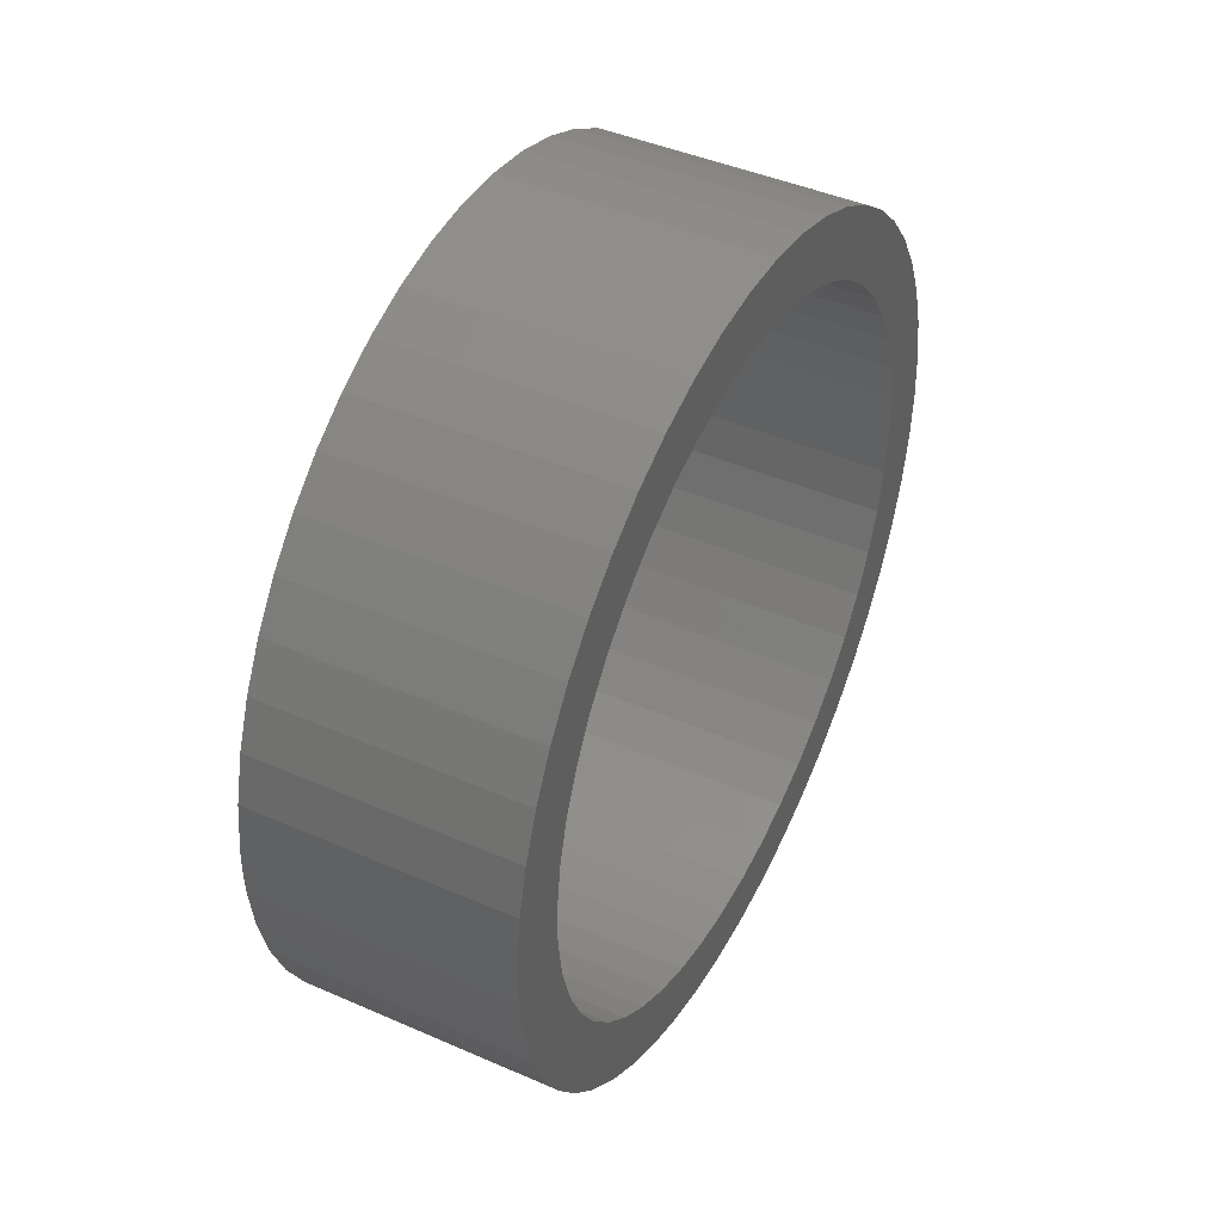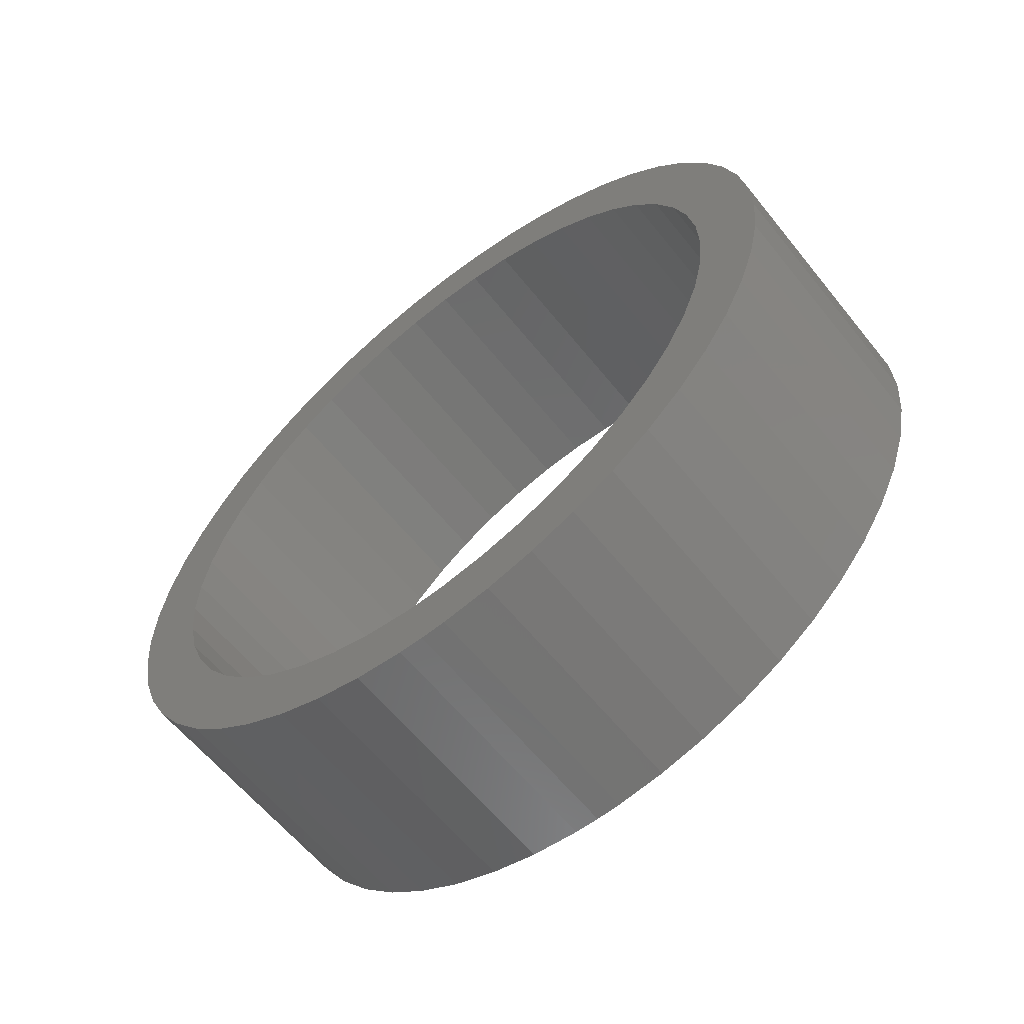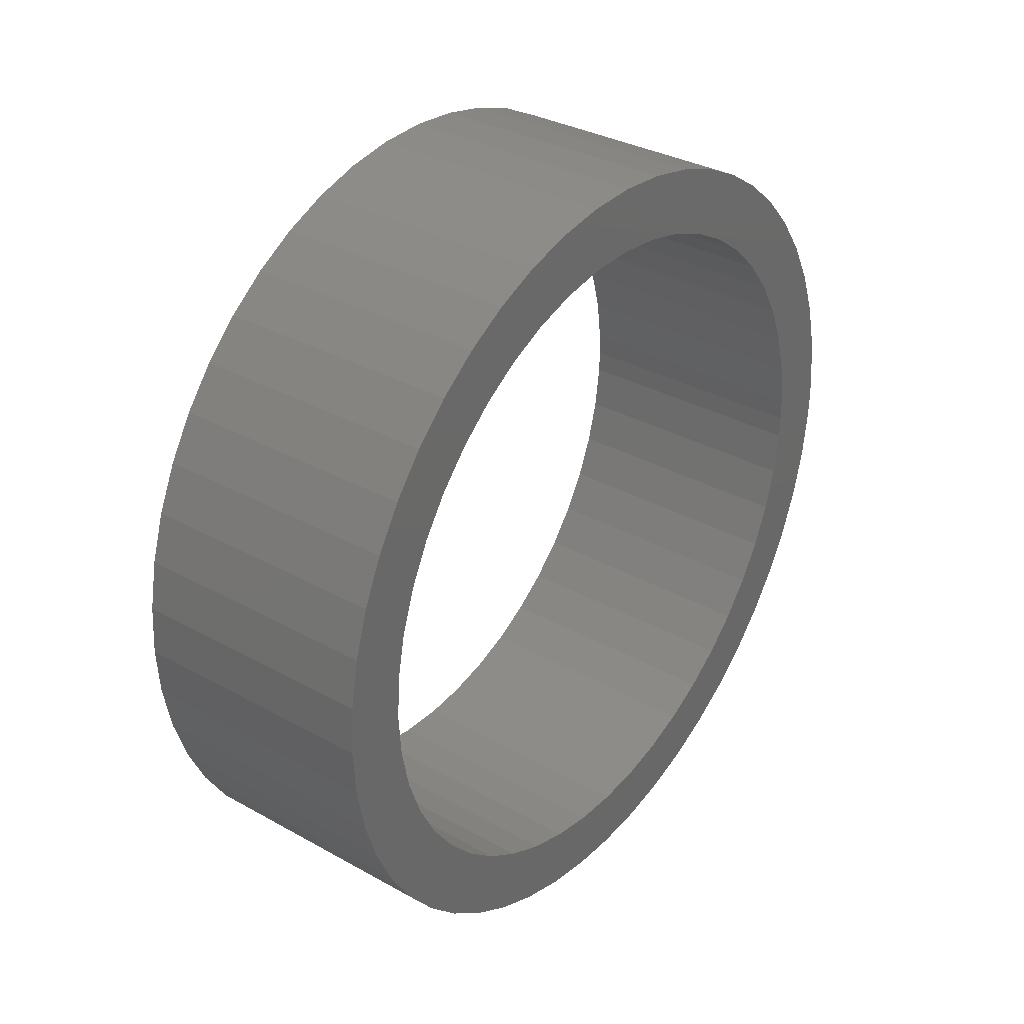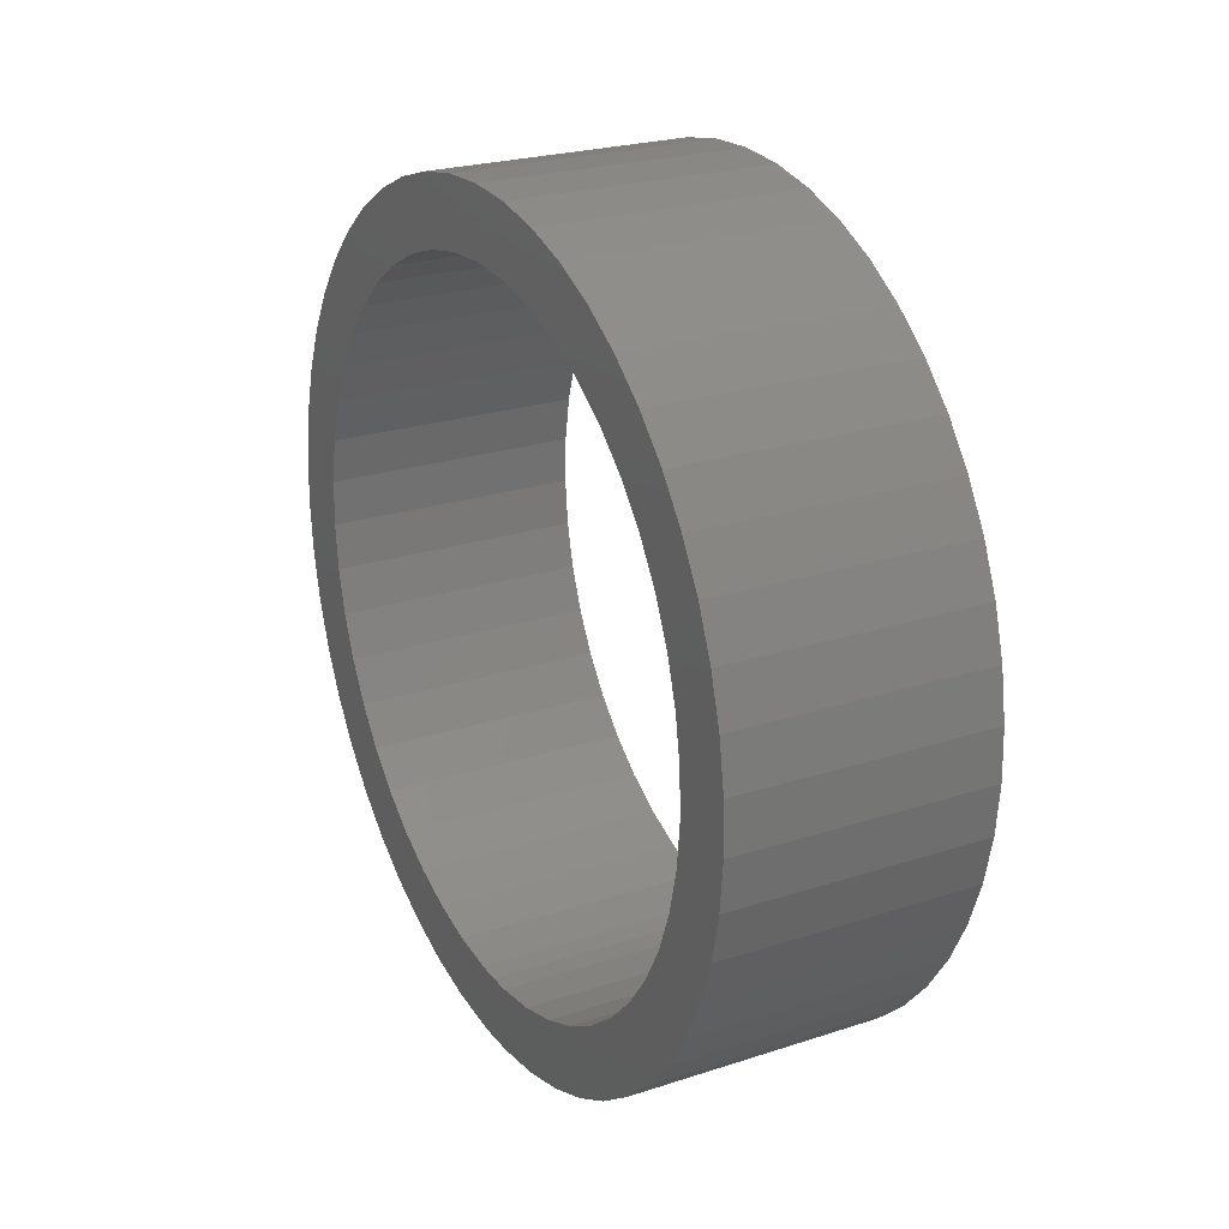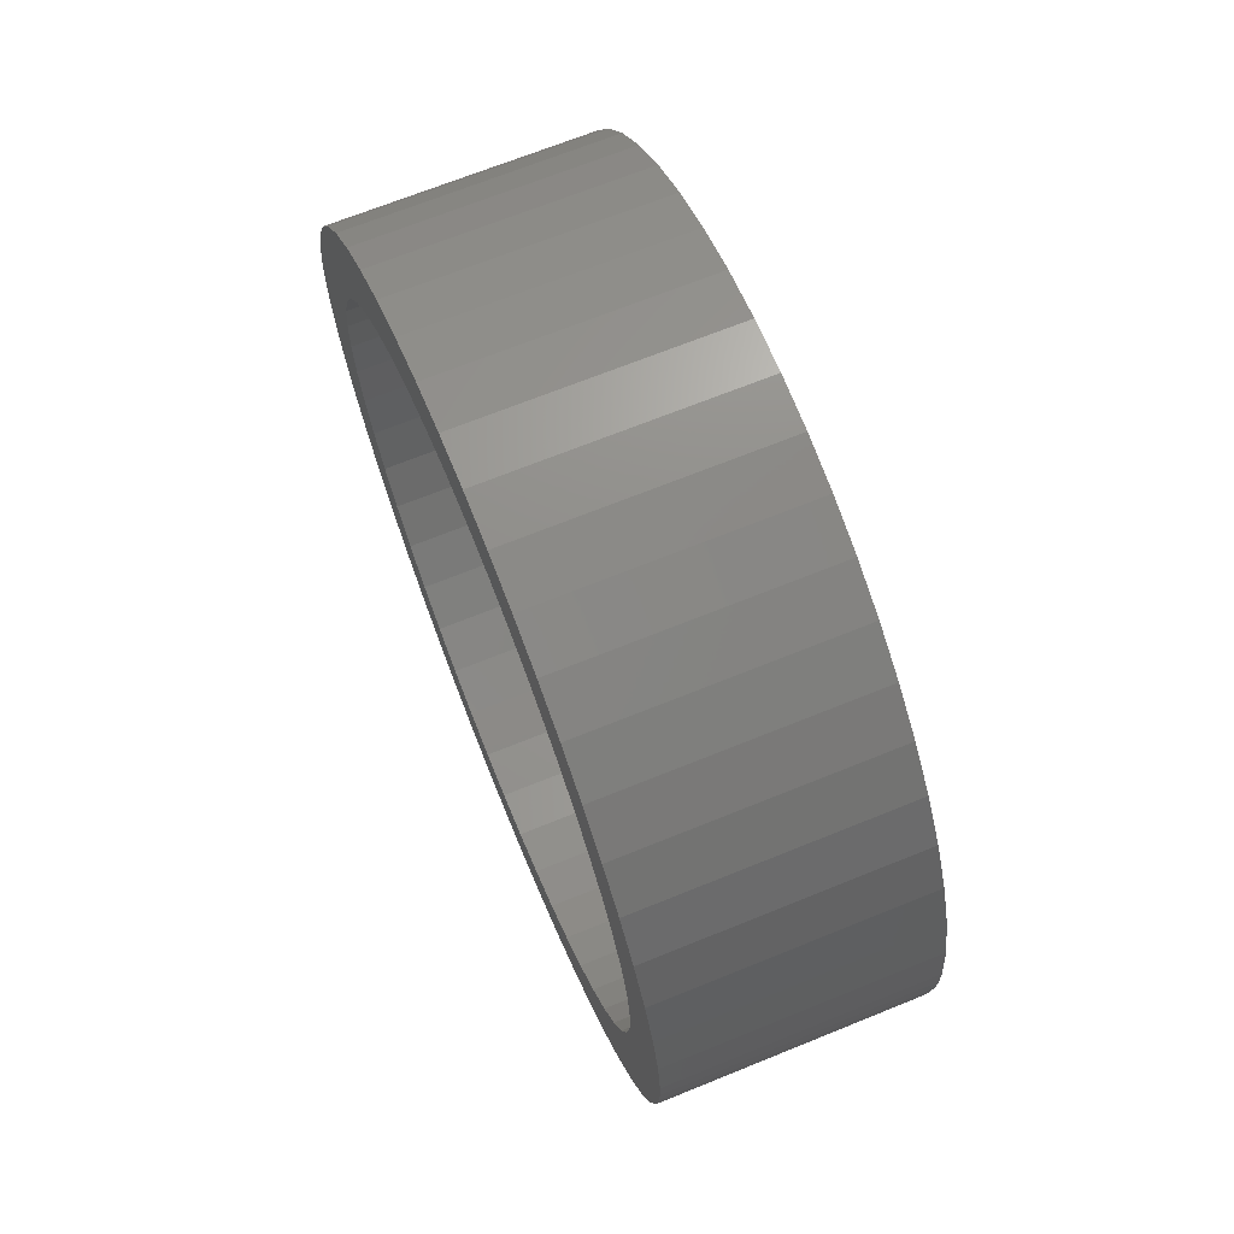
<metadata>
{"format":"stl","ext":"stl","renderer":"f3d","projection":"perspective","resolution":1024,"background":"white","views":[{"elev":44.0,"azim":-152.9,"up":"+Y"},{"elev":-61.0,"azim":-51.3,"up":"+Z"},{"elev":33.4,"azim":37.3,"up":"+Y"},{"elev":24.1,"azim":151.7,"up":"+Z"},{"elev":68.6,"azim":157.9,"up":"+Y"}]}
</metadata>
<code>
# stl→obj: 200 verts, 400 faces
v -34 -11.66 54.22
v -34 -2.143e-14 55
v 31 -2.143e-14 55
v -34 -23.12 51.89
v 31 -11.66 54.22
v -34 -34.16 48.06
v 31 -23.12 51.89
v -34 -44.59 42.79
v 31 -34.16 48.06
v -34 -54.23 36.17
v 31 -44.59 42.79
v -34 -62.9 28.33
v 31 -54.23 36.17
v -34 -70.44 19.4
v 31 -62.9 28.33
v -34 -76.73 9.551
v 31 -70.44 19.4
v -34 -81.65 -1.052
v 31 -76.73 9.551
v -34 -85.12 -12.22
v 31 -81.65 -1.052
v -34 -87.06 -23.74
v 31 -85.12 -12.22
v -34 -87.45 -35.42
v 31 -87.06 -23.74
v -34 -86.28 -47.05
v 31 -87.45 -35.42
v -34 -83.57 -58.42
v 31 -86.28 -47.05
v -34 -79.37 -69.33
v 31 -83.57 -58.42
v -34 -73.75 -79.58
v 31 -79.37 -69.33
v -34 -66.82 -88.99
v 31 -73.75 -79.58
v -34 -58.69 -97.39
v 31 -66.82 -88.99
v -34 -49.52 -104.6
v 31 -58.69 -97.39
v -34 -39.46 -110.6
v 31 -49.52 -104.6
v -34 -28.7 -115.2
v 31 -39.46 -110.6
v -34 -17.43 -118.2
v 31 -28.7 -115.2
v -34 -5.844 -119.8
v 31 -17.43 -118.2
v 31 -5.844 -119.8
v 31 1.072e-14 -120
v -34 3.215e-14 -120
v 31 5.844 -119.8
v -34 5.844 -119.8
v -34 17.43 -118.2
v -34 28.7 -115.2
v 31 17.43 -118.2
v -34 39.46 -110.6
v 31 28.7 -115.2
v -34 49.52 -104.6
v 31 39.46 -110.6
v -34 58.69 -97.39
v 31 49.52 -104.6
v -34 66.82 -88.99
v 31 58.69 -97.39
v -34 73.75 -79.58
v 31 66.82 -88.99
v -34 79.37 -69.33
v 31 73.75 -79.58
v -34 83.57 -58.42
v 31 79.37 -69.33
v -34 86.28 -47.05
v 31 83.57 -58.42
v -34 87.45 -35.42
v 31 86.28 -47.05
v -34 87.06 -23.74
v 31 87.45 -35.42
v -34 85.12 -12.22
v 31 87.06 -23.74
v -34 81.65 -1.052
v 31 85.12 -12.22
v -34 76.73 9.551
v 31 81.65 -1.052
v -34 70.44 19.4
v 31 76.73 9.551
v -34 62.9 28.33
v 31 70.44 19.4
v -34 54.23 36.17
v 31 62.9 28.33
v -34 44.59 42.79
v 31 54.23 36.17
v -34 34.16 48.06
v 31 44.59 42.79
v -34 23.12 51.89
v 31 34.16 48.06
v -34 11.66 54.22
v 31 23.12 51.89
v 31 11.66 54.22
v 31 12.81 70.96
v 31 -2.553e-14 71.75
v 31 -12.81 70.96
v 31 -25.43 68.6
v 31 -37.66 64.71
v 31 98.32 2.148
v 31 93.32 13.97
v 31 -70.23 44.54
v 31 103.8 -22.88
v 31 101.8 -10.2
v 31 86.9 25.08
v 31 -49.32 59.35
v 31 -60.23 52.59
v 31 103 -48.49
v 31 104.2 -35.71
v 31 79.17 35.33
v 31 70.23 44.54
v 31 60.23 52.59
v 31 -79.17 35.33
v 31 6.418 -136.6
v 31 19.16 -135
v 31 31.6 -131.8
v 31 43.57 -127.2
v 31 54.88 -121.1
v 31 65.36 -113.7
v 31 74.84 -105.1
v 31 83.19 -95.32
v 31 49.32 59.35
v 31 37.66 64.71
v 31 25.43 68.6
v 31 -86.9 25.08
v 31 -93.32 13.97
v 31 -98.32 2.148
v 31 -101.8 -10.2
v 31 -103.8 -22.88
v 31 -103 -48.49
v 31 -100.3 -61.03
v 31 -90.28 -84.62
v 31 -83.19 -95.32
v 31 -74.84 -105.1
v 31 -65.36 -113.7
v 31 -54.88 -121.1
v 31 -43.57 -127.2
v 31 96 -73.14
v 31 100.3 -61.03
v 31 -104.2 -35.71
v 31 -96 -73.14
v 31 -31.6 -131.8
v 31 90.28 -84.62
v 31 -19.16 -135
v 31 -6.418 -136.6
v 31 3.83e-14 -136.8
v -34 -2.553e-14 71.75
v -34 12.81 70.96
v -34 25.43 68.6
v -34 37.66 64.71
v -34 49.32 59.35
v -34 60.23 52.59
v -34 70.23 44.54
v -34 79.17 35.33
v -34 86.9 25.08
v -34 93.32 13.97
v -34 98.32 2.148
v -34 101.8 -10.2
v -34 103.8 -22.88
v -34 104.2 -35.71
v -34 103 -48.49
v -34 100.3 -61.03
v -34 96 -73.14
v -34 90.28 -84.62
v -34 83.19 -95.32
v -34 74.84 -105.1
v -34 65.36 -113.7
v -34 54.88 -121.1
v -34 43.57 -127.2
v -34 31.6 -131.8
v -34 19.16 -135
v -34 -6.418 -136.6
v -34 1.277e-14 -136.8
v -34 6.418 -136.6
v -34 -19.16 -135
v -34 -31.6 -131.8
v -34 -43.57 -127.2
v -34 -54.88 -121.1
v -34 -65.36 -113.7
v -34 -74.84 -105.1
v -34 -83.19 -95.32
v -34 -90.28 -84.62
v -34 -96 -73.14
v -34 -100.3 -61.03
v -34 -103 -48.49
v -34 -104.2 -35.71
v -34 -103.8 -22.88
v -34 -101.8 -10.2
v -34 -98.32 2.148
v -34 -93.32 13.97
v -34 -86.9 25.08
v -34 -79.17 35.33
v -34 -70.23 44.54
v -34 -60.23 52.59
v -34 -49.32 59.35
v -34 -37.66 64.71
v -34 -25.43 68.6
v -34 -12.81 70.96
f 1 2 3
f 4 1 5
f 6 4 7
f 8 6 9
f 10 8 11
f 12 10 13
f 14 12 15
f 16 14 17
f 18 16 19
f 20 18 21
f 22 20 23
f 24 22 25
f 26 24 27
f 28 26 29
f 30 28 31
f 32 30 33
f 34 32 35
f 36 34 37
f 38 36 39
f 40 38 41
f 42 40 43
f 44 42 45
f 46 44 47
f 48 49 50
f 51 52 50
f 50 49 51
f 53 52 51
f 54 53 55
f 56 54 57
f 58 56 59
f 60 58 61
f 62 60 63
f 64 62 65
f 66 64 67
f 68 66 69
f 70 68 71
f 72 70 73
f 74 72 75
f 76 74 77
f 78 76 79
f 80 78 81
f 82 80 83
f 84 82 85
f 86 84 87
f 88 86 89
f 90 88 91
f 92 90 93
f 94 92 95
f 2 94 96
f 96 3 2
f 95 96 94
f 93 95 92
f 91 93 90
f 89 91 88
f 87 89 86
f 85 87 84
f 83 85 82
f 81 83 80
f 79 81 78
f 77 79 76
f 75 77 74
f 73 75 72
f 71 73 70
f 69 71 68
f 67 69 66
f 65 67 64
f 63 65 62
f 61 63 60
f 59 61 58
f 57 59 56
f 55 57 54
f 51 55 53
f 50 46 48
f 47 48 46
f 45 47 44
f 43 45 42
f 41 43 40
f 39 41 38
f 37 39 36
f 35 37 34
f 33 35 32
f 31 33 30
f 29 31 28
f 27 29 26
f 25 27 24
f 23 25 22
f 21 23 20
f 19 21 18
f 17 19 16
f 15 17 14
f 13 15 12
f 11 13 10
f 9 11 8
f 7 9 6
f 5 7 4
f 3 5 1
f 97 98 3
f 99 5 3
f 100 7 5
f 101 9 7
f 102 81 79
f 103 83 81
f 3 98 99
f 7 100 101
f 104 15 13
f 105 77 75
f 106 79 77
f 81 102 103
f 107 85 83
f 5 99 100
f 108 11 9
f 109 13 11
f 13 109 104
f 110 111 75
f 77 105 106
f 83 103 107
f 112 87 85
f 113 114 89
f 9 101 108
f 104 115 15
f 116 51 49
f 117 55 51
f 118 57 55
f 119 59 57
f 120 61 59
f 121 63 61
f 122 123 65
f 75 111 105
f 85 107 112
f 87 112 113
f 114 124 91
f 124 125 93
f 125 126 95
f 11 108 109
f 115 127 17
f 127 128 19
f 128 129 21
f 129 130 23
f 130 131 25
f 132 29 27
f 133 31 29
f 134 35 33
f 135 37 35
f 136 39 37
f 137 138 41
f 138 139 43
f 51 116 117
f 57 118 119
f 61 120 121
f 63 121 122
f 140 141 71
f 141 110 73
f 79 106 102
f 91 89 114
f 95 93 125
f 126 97 96
f 17 15 115
f 21 19 128
f 25 23 130
f 131 142 27
f 29 132 133
f 143 33 31
f 35 134 135
f 37 135 136
f 43 41 138
f 139 144 45
f 55 117 118
f 65 63 122
f 123 145 67
f 145 140 69
f 73 71 141
f 89 87 113
f 96 95 126
f 19 17 127
f 27 25 131
f 31 133 143
f 136 137 39
f 45 43 139
f 146 147 48
f 147 148 49
f 59 119 120
f 69 67 145
f 75 73 110
f 3 96 97
f 27 142 132
f 41 39 137
f 144 146 47
f 49 48 147
f 67 65 123
f 93 91 124
f 33 143 134
f 48 47 146
f 71 69 140
f 47 45 144
f 23 21 129
f 49 148 116
f 149 98 97
f 150 97 126
f 151 126 125
f 152 125 124
f 153 124 114
f 154 114 113
f 155 113 112
f 156 112 107
f 157 107 103
f 158 103 102
f 159 102 106
f 160 106 105
f 161 105 111
f 162 111 110
f 163 110 141
f 164 141 140
f 165 140 145
f 166 145 123
f 167 123 122
f 168 122 121
f 169 121 120
f 170 120 119
f 171 119 118
f 172 118 117
f 173 117 116
f 147 174 175
f 176 116 148
f 148 175 176
f 174 147 146
f 177 146 144
f 178 144 139
f 179 139 138
f 180 138 137
f 181 137 136
f 182 136 135
f 183 135 134
f 184 134 143
f 185 143 133
f 186 133 132
f 187 132 142
f 188 142 131
f 189 131 130
f 190 130 129
f 191 129 128
f 192 128 127
f 193 127 115
f 194 115 104
f 195 104 109
f 196 109 108
f 197 108 101
f 198 101 100
f 199 100 99
f 200 99 98
f 98 149 200
f 99 200 199
f 100 199 198
f 101 198 197
f 108 197 196
f 109 196 195
f 104 195 194
f 115 194 193
f 127 193 192
f 128 192 191
f 129 191 190
f 130 190 189
f 131 189 188
f 142 188 187
f 132 187 186
f 133 186 185
f 143 185 184
f 134 184 183
f 135 183 182
f 136 182 181
f 137 181 180
f 138 180 179
f 139 179 178
f 144 178 177
f 146 177 174
f 175 148 147
f 116 176 173
f 117 173 172
f 118 172 171
f 119 171 170
f 120 170 169
f 121 169 168
f 122 168 167
f 123 167 166
f 145 166 165
f 140 165 164
f 141 164 163
f 110 163 162
f 111 162 161
f 105 161 160
f 106 160 159
f 102 159 158
f 103 158 157
f 107 157 156
f 112 156 155
f 113 155 154
f 114 154 153
f 124 153 152
f 125 152 151
f 126 151 150
f 97 150 149
f 176 175 50
f 174 46 50
f 50 175 174
f 177 44 46
f 155 84 86
f 158 159 78
f 159 160 76
f 173 176 52
f 46 174 177
f 154 86 88
f 86 154 155
f 157 158 80
f 76 78 159
f 160 161 74
f 161 162 72
f 168 60 62
f 169 170 58
f 170 171 56
f 50 52 176
f 178 42 44
f 151 92 94
f 152 90 92
f 153 88 90
f 155 156 84
f 156 157 82
f 78 80 158
f 72 74 161
f 163 70 72
f 62 167 168
f 56 58 170
f 172 173 53
f 44 177 178
f 92 151 152
f 88 153 154
f 80 82 157
f 72 162 163
f 58 60 169
f 171 172 54
f 52 53 173
f 179 40 42
f 182 183 34
f 195 196 10
f 90 152 153
f 74 76 160
f 164 68 70
f 165 66 68
f 166 64 66
f 167 62 64
f 54 56 171
f 42 178 179
f 36 181 182
f 183 184 32
f 186 187 26
f 187 188 24
f 12 194 195
f 196 197 8
f 197 198 6
f 198 199 4
f 82 84 156
f 68 164 165
f 64 166 167
f 53 54 172
f 32 34 183
f 184 185 30
f 185 186 28
f 24 26 187
f 190 20 22
f 191 18 20
f 192 16 18
f 193 14 16
f 8 10 196
f 4 6 198
f 70 163 164
f 168 169 60
f 180 38 40
f 181 36 38
f 30 32 184
f 26 28 186
f 189 22 24
f 20 190 191
f 16 192 193
f 194 12 14
f 6 8 197
f 199 200 1
f 66 165 166
f 38 180 181
f 28 30 185
f 22 189 190
f 14 193 194
f 1 4 199
f 40 179 180
f 24 188 189
f 10 12 195
f 200 149 2
f 34 36 182
f 2 1 200
f 150 94 2
f 18 191 192
f 94 150 151
f 2 149 150

</code>
